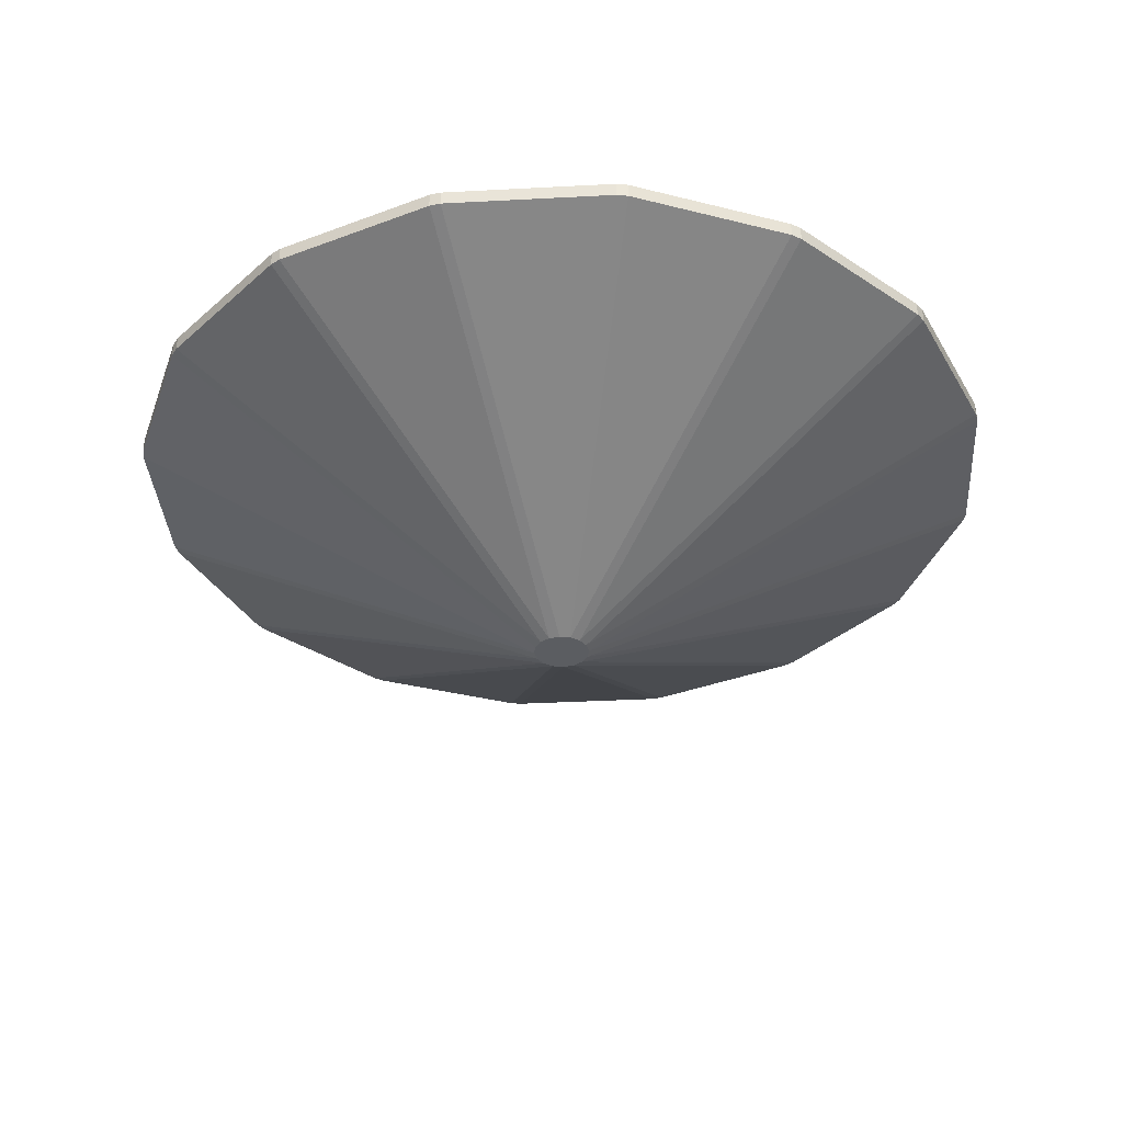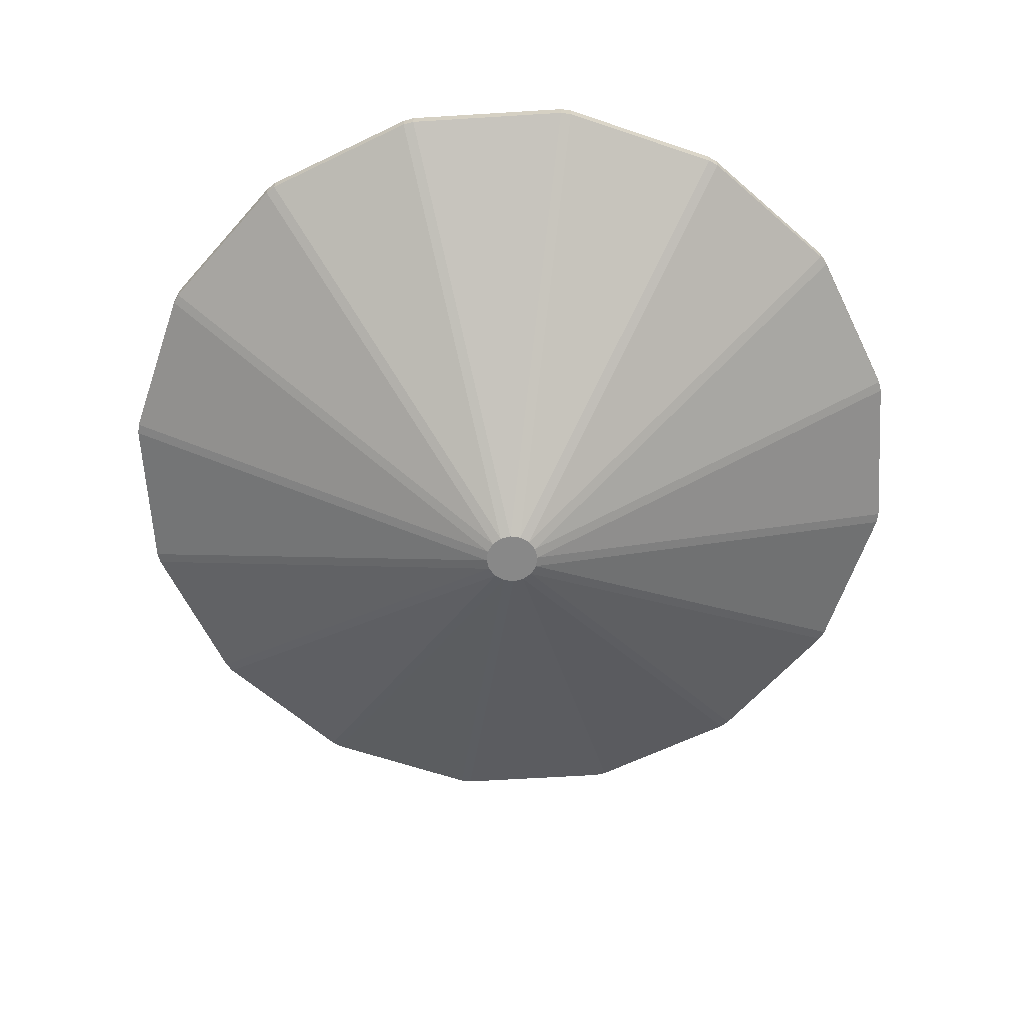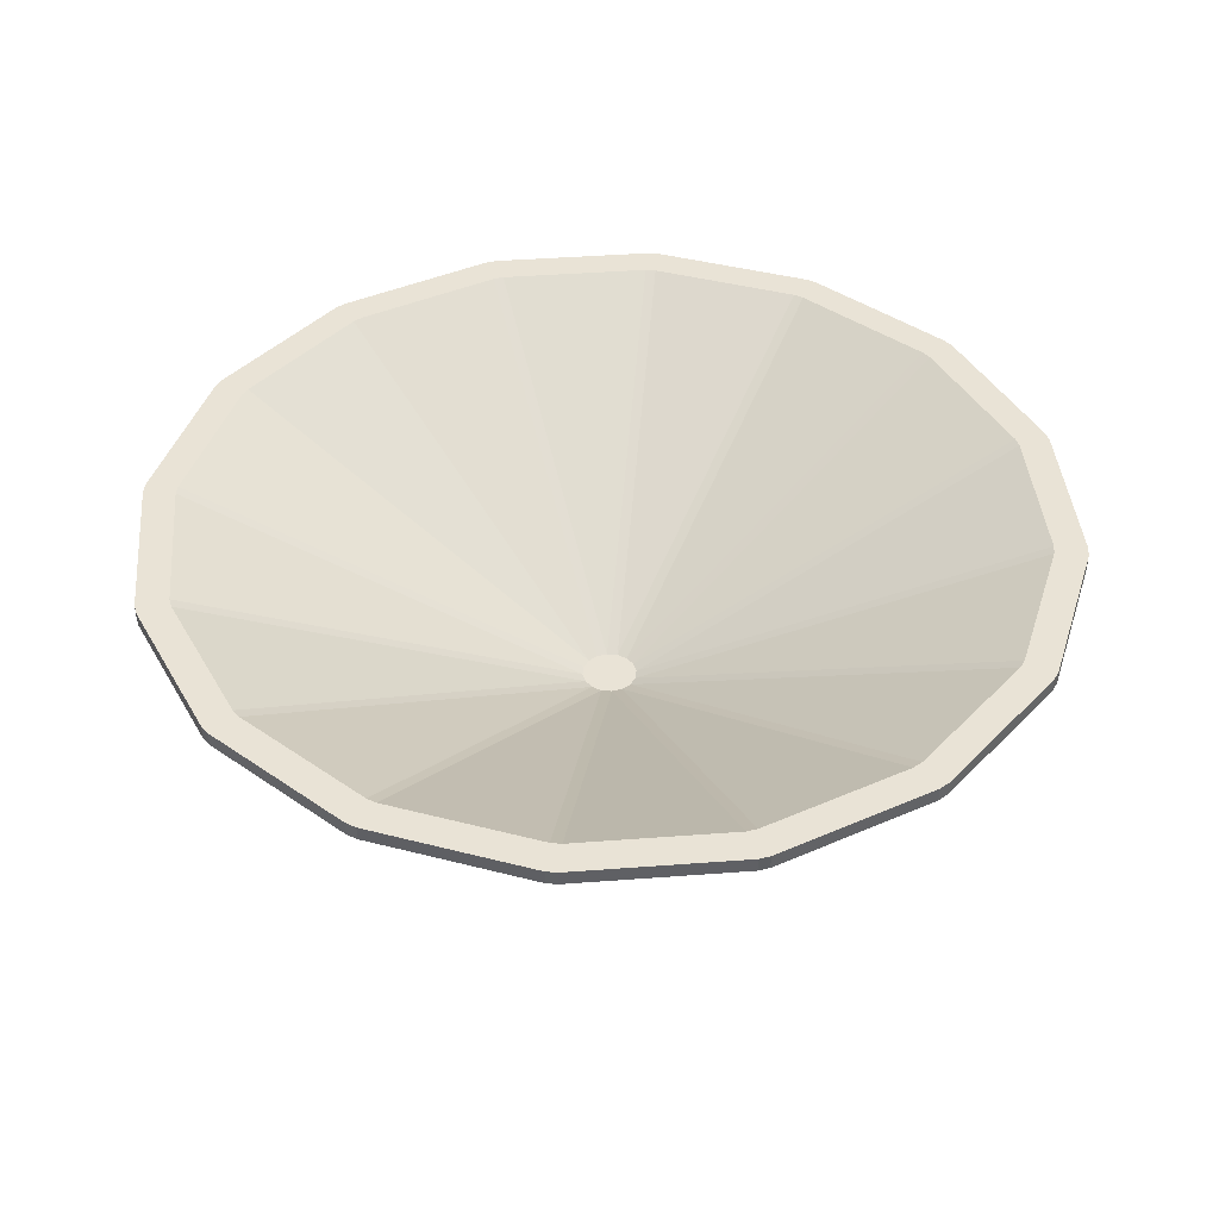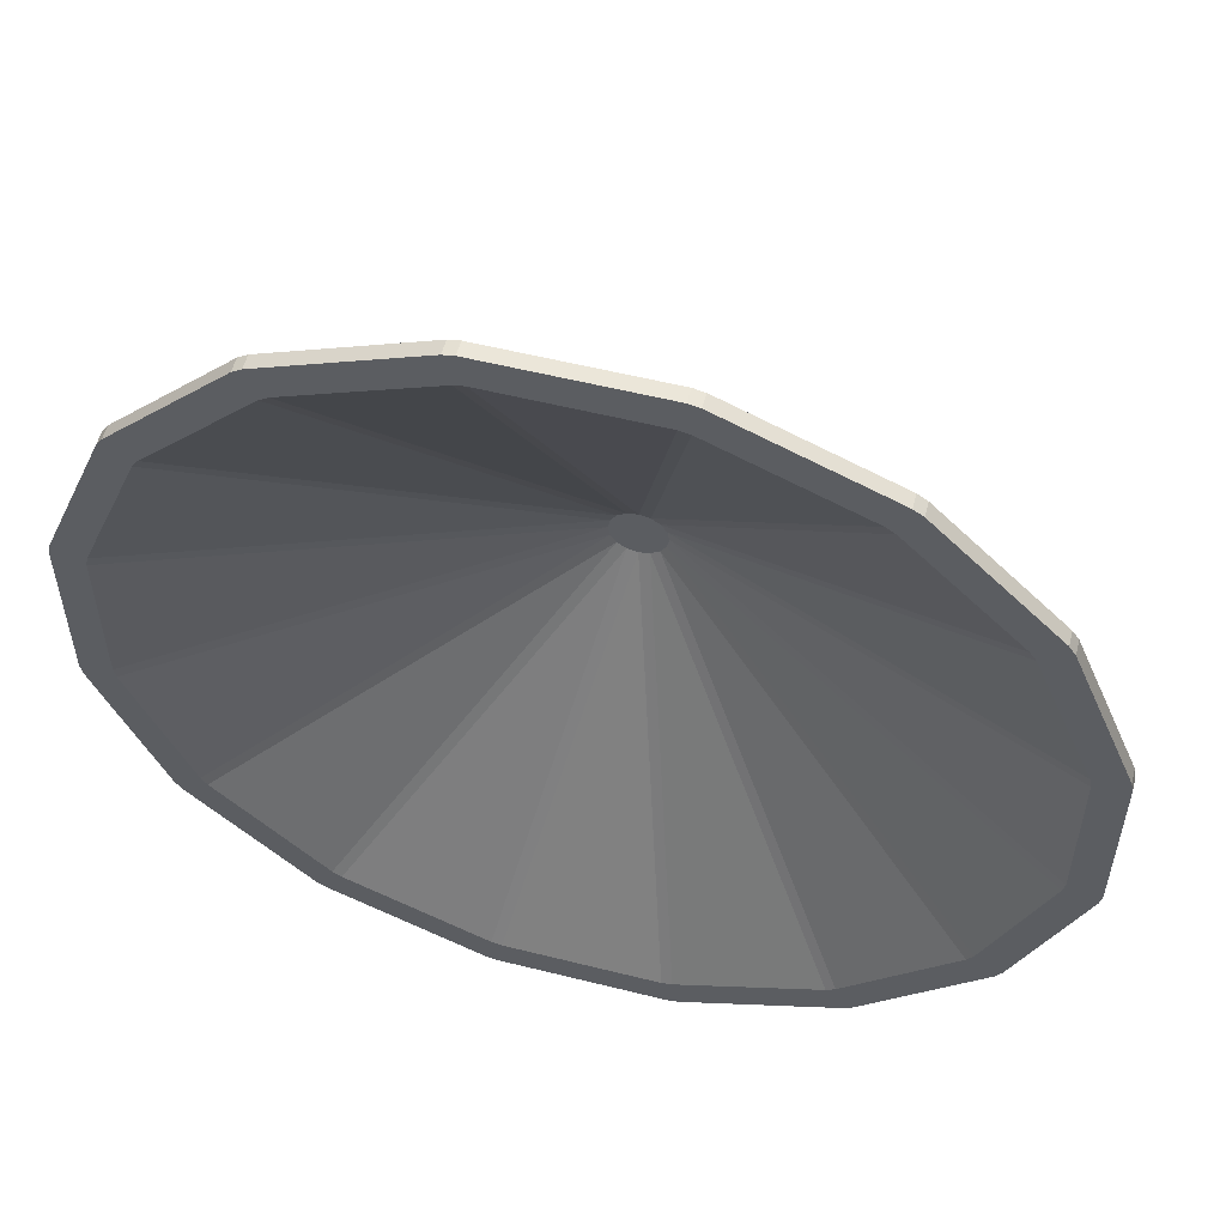
<metadata>
{"format":"obj","ext":"obj","renderer":"f3d","projection":"perspective","resolution":1024,"background":"white","views":[{"elev":-35.4,"azim":-176.0,"up":"+Z"},{"elev":-62.8,"azim":71.1,"up":"+Z"},{"elev":42.0,"azim":-72.7,"up":"+Z"},{"elev":55.3,"azim":14.8,"up":"+Y"}]}
</metadata>
<code>
o Lampshade
v 1.02 1.108 -1.564
v 1.007 1.088 -1.564
v 1.007 1.041 -1.564
v 1.02 1.02 -1.564
v 1.041 1.122 -1.564
v 1.041 1.007 -1.564
v 1.064 1.002 -1.564
v 1.064 1.126 -1.564
v 1.088 1.007 -1.564
v 1.088 1.122 -1.564
v 1.108 1.02 -1.564
v 1.108 1.108 -1.564
v 1.122 1.088 -1.564
v 1.122 1.041 -1.564
v 1.126 1.064 -1.564
v 1.577 1.154 -1.33
v 2.029 1.244 -1.095
v 2.024 1.268 -1.095
v 1.573 1.178 -1.33
v 1.577 0.9746 -1.33
v 2.029 0.8848 -1.095
v 1.573 0.9508 -1.33
v 1.504 0.785 -1.33
v 1.887 0.5295 -1.095
v 1.491 0.7649 -1.33
v 1.364 0.638 -1.33
v 1.619 0.2555 -1.095
v 1.344 0.6246 -1.33
v 1.178 0.5559 -1.33
v 1.268 0.1047 -1.095
v 1.154 0.5512 -1.33
v 0.9746 0.5512 -1.33
v 0.8848 0.1 -1.095
v 0.9508 0.5559 -1.33
v 0.785 0.6246 -1.33
v 0.5295 0.2421 -1.095
v 0.7649 0.638 -1.33
v 0.638 0.7649 -1.33
v 0.2555 0.5093 -1.095
v 0.6246 0.785 -1.33
v 0.5559 0.9508 -1.33
v 1.002 1.064 -1.564
v 0.1047 0.8611 -1.095
v 0.5512 0.9746 -1.33
v 0.5512 1.154 -1.33
v 0.1 1.244 -1.095
v 0.5559 1.178 -1.33
v 0.6246 1.344 -1.33
v 0.2421 1.599 -1.095
v 0.638 1.364 -1.33
v 0.7649 1.491 -1.33
v 0.5093 1.873 -1.095
v 0.785 1.504 -1.33
v 0.9508 1.573 -1.33
v 0.8611 2.024 -1.095
v 0.9746 1.577 -1.33
v 1.154 1.577 -1.33
v 1.244 2.029 -1.095
v 1.178 1.573 -1.33
v 1.344 1.504 -1.33
v 1.599 1.887 -1.095
v 1.364 1.491 -1.33
v 1.491 1.364 -1.33
v 1.873 1.619 -1.095
v 1.504 1.344 -1.33
v 1.728 1.064 -1.252
v 2.029 1.064 -1.095
v 1.677 0.8104 -1.252
v 1.955 0.6953 -1.095
v 1.533 0.5951 -1.252
v 1.746 0.3824 -1.095
v 1.318 0.4513 -1.252
v 1.433 0.1734 -1.095
v 1.064 0.4008 -1.252
v 1.064 0.1 -1.095
v 0.8104 0.4513 -1.252
v 0.6953 0.1734 -1.095
v 0.5951 0.5951 -1.252
v 0.3824 0.3824 -1.095
v 0.4513 0.8104 -1.252
v 0.1734 0.6953 -1.095
v 0.4008 1.064 -1.252
v 0.1 1.064 -1.095
v 0.4513 1.318 -1.252
v 0.1734 1.433 -1.095
v 0.5951 1.533 -1.252
v 0.3824 1.746 -1.095
v 0.8104 1.677 -1.252
v 0.6953 1.955 -1.095
v 1.064 1.728 -1.252
v 1.064 2.029 -1.095
v 1.318 1.677 -1.252
v 1.433 1.955 -1.095
v 1.533 1.533 -1.252
v 1.746 1.746 -1.095
v 1.677 1.318 -1.252
v 1.955 1.433 -1.095
v 0.1047 0.8611 -1.064
v 0.1 1.064 -1.064
v 0.1 1.244 -1.064
v 0.1047 1.268 -1.064
v 0.1734 0.6953 -1.064
v 1.892 0.7215 -1.064
v 1.955 0.6953 -1.064
v 1.887 0.5295 -1.064
v 1.873 0.5093 -1.064
v 1.828 0.5677 -1.064
v 1.815 0.5486 -1.064
v 1.746 0.3824 -1.064
v 1.698 0.4309 -1.064
v 1.619 0.2555 -1.064
v 1.599 0.2421 -1.064
v 1.58 0.3132 -1.064
v 1.561 0.3004 -1.064
v 1.433 0.1734 -1.064
v 1.407 0.2367 -1.064
v 1.268 0.1047 -1.064
v 1.253 0.173 -1.064
v 1.244 0.1 -1.064
v 1.231 0.1685 -1.064
v 1.064 0.1685 -1.064
v 1.064 0.1 -1.064
v 0.8978 0.1685 -1.064
v 0.8848 0.1 -1.064
v 0.8753 0.173 -1.064
v 0.8611 0.1047 -1.064
v 0.7215 0.2367 -1.064
v 0.6953 0.1734 -1.064
v 0.5677 0.3004 -1.064
v 0.5486 0.3132 -1.064
v 0.5295 0.2421 -1.064
v 0.5093 0.2555 -1.064
v 0.4309 0.4309 -1.064
v 0.3824 0.3824 -1.064
v 0.3132 0.5486 -1.064
v 0.3004 0.5677 -1.064
v 0.2555 0.5093 -1.064
v 0.2421 0.5295 -1.064
v 0.2367 0.7215 -1.064
v 0.173 0.8753 -1.064
v 0.1685 0.8978 -1.064
v 0.1685 1.064 -1.064
v 0.1685 1.231 -1.064
v 0.173 1.253 -1.064
v 0.1734 1.433 -1.064
v 0.2367 1.407 -1.064
v 0.2421 1.599 -1.064
v 0.3004 1.561 -1.064
v 0.2555 1.619 -1.064
v 0.3824 1.746 -1.064
v 0.3132 1.58 -1.064
v 0.4309 1.698 -1.064
v 0.5093 1.873 -1.064
v 0.5486 1.815 -1.064
v 0.5295 1.887 -1.064
v 0.6953 1.955 -1.064
v 0.5677 1.828 -1.064
v 0.7215 1.892 -1.064
v 0.8611 2.024 -1.064
v 0.8753 1.956 -1.064
v 0.8848 2.029 -1.064
v 0.8978 1.96 -1.064
v 1.064 2.029 -1.064
v 1.064 1.96 -1.064
v 1.231 1.96 -1.064
v 1.244 2.029 -1.064
v 1.253 1.956 -1.064
v 1.268 2.024 -1.064
v 1.407 1.892 -1.064
v 1.433 1.955 -1.064
v 1.561 1.828 -1.064
v 1.599 1.887 -1.064
v 1.58 1.815 -1.064
v 1.698 1.698 -1.064
v 1.956 0.8753 -1.064
v 2.024 0.8611 -1.064
v 1.96 0.8978 -1.064
v 1.96 1.064 -1.064
v 1.96 1.231 -1.064
v 2.024 1.268 -1.064
v 2.029 1.244 -1.064
v 2.029 1.064 -1.064
v 2.029 0.8848 -1.064
v 1.956 1.253 -1.064
v 1.955 1.433 -1.064
v 1.892 1.407 -1.064
v 1.887 1.599 -1.064
v 1.873 1.619 -1.064
v 1.828 1.561 -1.064
v 1.815 1.58 -1.064
v 1.746 1.746 -1.064
v 1.619 1.873 -1.064
v 0.1 0.8848 -1.064
v 1.023 1.106 -1.499
v 1.01 1.087 -1.499
v 1.01 1.042 -1.499
v 1.023 1.023 -1.499
v 1.042 1.119 -1.499
v 1.042 1.01 -1.499
v 1.064 1.005 -1.499
v 1.064 1.123 -1.499
v 1.087 1.01 -1.499
v 1.087 1.119 -1.499
v 1.106 1.023 -1.499
v 1.106 1.106 -1.499
v 1.119 1.087 -1.499
v 1.119 1.042 -1.499
v 1.123 1.064 -1.499
v 1.552 1.15 -1.277
v 1.547 1.172 -1.277
v 1.552 0.979 -1.277
v 1.482 0.799 -1.277
v 1.349 0.6593 -1.277
v 1.172 0.5813 -1.277
v 0.979 0.5768 -1.277
v 0.799 0.6465 -1.277
v 0.6593 0.7799 -1.277
v 0.5813 0.9565 -1.277
v 1.005 1.064 -1.499
v 0.5768 1.15 -1.277
v 0.6465 1.33 -1.277
v 0.7799 1.469 -1.277
v 0.9565 1.547 -1.277
v 1.15 1.552 -1.277
v 1.33 1.482 -1.277
v 1.469 1.349 -1.277
v 1.695 1.064 -1.202
v 1.647 0.8231 -1.202
v 1.547 0.9565 -1.277
v 1.51 0.6186 -1.202
v 1.469 0.7799 -1.277
v 1.306 0.4819 -1.202
v 1.33 0.6465 -1.277
v 1.064 0.4339 -1.202
v 1.15 0.5768 -1.277
v 0.8231 0.4819 -1.202
v 0.9565 0.5813 -1.277
v 0.6186 0.6186 -1.202
v 0.7799 0.6593 -1.277
v 0.4819 0.8231 -1.202
v 0.6465 0.799 -1.277
v 0.4339 1.064 -1.202
v 0.5768 0.979 -1.277
v 0.4819 1.306 -1.202
v 0.5813 1.172 -1.277
v 0.6186 1.51 -1.202
v 0.6593 1.349 -1.277
v 0.8231 1.647 -1.202
v 0.799 1.482 -1.277
v 1.064 1.695 -1.202
v 0.979 1.552 -1.277
v 1.306 1.647 -1.202
v 1.172 1.547 -1.277
v 1.51 1.51 -1.202
v 1.349 1.469 -1.277
v 1.647 1.306 -1.202
v 1.482 1.33 -1.277
v 0.5512 0.9746 -1.33
v 0.1 0.8848 -1.095
v 1.268 2.024 -1.095
v 1.088 1.122 -1.564
v 1.599 0.2421 -1.095
v 1.828 0.5677 -1.064
v 1.58 0.3132 -1.064
v 1.253 0.173 -1.064
v 0.8978 0.1685 -1.064
v 0.5677 0.3004 -1.064
v 0.3132 0.5486 -1.064
v 0.1685 1.231 -1.064
v 0.3004 1.561 -1.064
v 0.5486 1.815 -1.064
v 1.231 1.96 -1.064
v 1.561 1.828 -1.064
v 1.815 1.58 -1.064
v 1.892 0.7215 -1.064
v 1.956 0.8753 -1.064
v 1.698 0.4309 -1.064
v 1.815 0.5486 -1.064
v 1.407 0.2367 -1.064
v 1.561 0.3004 -1.064
v 1.231 0.1685 -1.064
v 0.4309 0.4309 -1.064
v 0.5486 0.3132 -1.064
v 0.3004 0.5677 -1.064
v 0.1685 1.064 -1.064
v 0.4309 1.698 -1.064
v 0.3132 1.58 -1.064
v 0.7215 1.892 -1.064
v 0.5677 1.828 -1.064
v 1.064 1.96 -1.064
v 1.892 1.407 -1.064
v 1.828 1.561 -1.064
v 0.1 0.8848 -1.095
v 1.887 1.599 -1.095
v 1.619 1.873 -1.095
v 0.8848 2.029 -1.095
v 0.5295 1.887 -1.095
v 0.2555 1.619 -1.095
v 0.1047 1.268 -1.095
v 0.2421 0.5295 -1.095
v 0.5093 0.2555 -1.095
v 0.8611 0.1047 -1.095
v 1.244 0.1 -1.095
v 1.873 0.5093 -1.095
v 2.024 0.8611 -1.095
f 1 2 3
f 1 3 4
f 5 1 4
f 5 4 6
f 5 6 7
f 8 5 7
f 8 7 9
f 10 8 9
f 10 9 11
f 12 10 11
f 13 12 11
f 13 11 14
f 13 14 15
f 16 17 18
f 15 16 19
f 20 15 14
f 21 20 22
f 23 14 11
f 24 23 25
f 26 11 9
f 27 26 28
f 29 9 7
f 30 29 31
f 32 7 6
f 33 32 34
f 35 6 4
f 36 35 37
f 38 4 3
f 39 38 40
f 41 3 42
f 43 41 44
f 45 42 2
f 46 45 47
f 48 2 1
f 49 48 50
f 51 1 5
f 52 51 53
f 54 5 8
f 55 54 56
f 57 8 10
f 58 57 59
f 60 10 12
f 61 60 62
f 63 12 13
f 64 63 65
f 16 66 67
f 20 66 16
f 67 66 20
f 22 68 69
f 23 68 22
f 69 68 23
f 25 70 71
f 26 70 25
f 71 70 26
f 28 72 73
f 29 72 28
f 73 72 29
f 31 74 75
f 32 74 31
f 75 74 32
f 34 76 77
f 35 76 34
f 77 76 35
f 37 78 79
f 38 78 37
f 79 78 38
f 40 80 81
f 41 80 40
f 81 80 41
f 45 82 44
f 83 82 45
f 47 84 85
f 48 84 47
f 85 84 48
f 50 86 87
f 51 86 50
f 87 86 51
f 53 88 89
f 54 88 53
f 89 88 54
f 56 90 91
f 57 90 56
f 91 90 57
f 59 92 93
f 93 92 60
f 62 94 95
f 63 94 62
f 95 94 63
f 65 96 97
f 19 96 65
f 97 96 19
f 98 99 100
f 98 100 101
f 102 98 101
f 103 104 105
f 103 105 106
f 107 103 106
f 108 107 106
f 108 106 109
f 110 108 109
f 110 109 111
f 110 111 112
f 113 110 112
f 114 113 112
f 114 112 115
f 116 114 115
f 116 115 117
f 118 116 117
f 118 117 119
f 120 118 119
f 121 120 119
f 121 119 122
f 123 121 122
f 123 122 124
f 125 123 124
f 125 124 126
f 127 125 126
f 127 126 128
f 129 127 128
f 130 129 128
f 130 128 131
f 130 131 132
f 133 130 132
f 133 132 134
f 135 133 134
f 136 135 134
f 136 134 137
f 136 137 138
f 139 136 138
f 139 138 102
f 140 139 102
f 141 140 102
f 141 102 101
f 142 141 101
f 143 142 101
f 144 143 101
f 144 101 145
f 146 144 145
f 146 145 147
f 148 146 147
f 148 147 149
f 148 149 150
f 151 148 150
f 152 151 150
f 152 150 153
f 154 152 153
f 154 153 155
f 154 155 156
f 157 154 156
f 158 157 156
f 158 156 159
f 160 158 159
f 160 159 161
f 162 160 161
f 162 161 163
f 164 162 163
f 165 164 163
f 165 163 166
f 167 165 166
f 167 166 168
f 169 167 168
f 169 168 170
f 171 169 170
f 171 170 172
f 173 171 172
f 174 173 172
f 104 103 175
f 176 104 175
f 176 175 177
f 176 177 178
f 176 178 179
f 180 181 182
f 180 182 183
f 180 183 176
f 180 176 179
f 180 179 184
f 185 180 184
f 185 184 186
f 187 185 186
f 188 187 186
f 188 186 189
f 188 189 190
f 191 188 190
f 191 190 174
f 192 191 174
f 192 174 172
f 176 183 21
f 106 105 24
f 112 111 27
f 119 117 30
f 126 124 33
f 132 131 36
f 138 137 39
f 193 98 43
f 101 100 46
f 149 147 49
f 155 153 52
f 161 159 55
f 168 166 58
f 192 172 61
f 187 188 64
f 181 180 18
f 21 183 182
f 67 182 181
f 24 105 104
f 69 104 176
f 27 111 109
f 71 109 106
f 30 117 115
f 33 124 122
f 75 122 119
f 36 131 128
f 77 128 126
f 39 137 134
f 79 134 132
f 43 98 102
f 81 102 138
f 46 100 99
f 83 99 193
f 49 147 145
f 85 145 101
f 52 153 150
f 87 150 149
f 55 159 156
f 89 156 155
f 58 166 163
f 91 163 161
f 61 172 170
f 64 188 191
f 95 191 192
f 18 180 185
f 97 185 187
f 194 195 196
f 194 196 197
f 198 194 197
f 198 197 199
f 198 199 200
f 201 198 200
f 201 200 202
f 203 201 202
f 203 202 204
f 205 203 204
f 206 205 204
f 206 204 207
f 206 207 208
f 208 209 210
f 211 208 207
f 212 207 204
f 213 204 202
f 214 202 200
f 215 200 199
f 216 199 197
f 217 197 196
f 218 196 219
f 220 219 195
f 221 195 194
f 222 194 198
f 223 198 201
f 224 201 203
f 225 203 205
f 226 205 206
f 211 227 209
f 212 228 229
f 213 230 231
f 214 232 233
f 215 234 235
f 216 236 237
f 217 238 239
f 218 240 241
f 220 242 243
f 221 244 245
f 222 246 247
f 223 248 249
f 224 250 251
f 225 252 253
f 226 254 255
f 210 256 257
f 44 258 259
f 258 82 83
f 59 60 92
f 112 262 115
f 93 170 168
f 209 179 184
f 177 211 229
f 263 212 231
f 264 213 233
f 265 214 235
f 266 215 237
f 267 216 239
f 268 217 241
f 140 218 243
f 269 220 245
f 270 221 247
f 271 222 249
f 160 223 251
f 272 224 253
f 273 225 255
f 274 226 257
f 227 178 179
f 178 227 211
f 228 275 276
f 275 228 212
f 230 277 278
f 277 230 213
f 232 279 280
f 279 232 214
f 234 121 281
f 121 234 215
f 236 127 125
f 127 236 216
f 238 282 283
f 282 238 217
f 240 139 284
f 139 240 218
f 242 285 141
f 285 242 220
f 244 146 144
f 146 244 221
f 246 286 287
f 286 246 222
f 248 288 289
f 288 248 223
f 250 290 162
f 290 250 224
f 252 169 167
f 169 252 225
f 254 174 173
f 174 254 226
f 256 291 292
f 291 256 210
f 210 184 291
f 292 257 256
f 226 274 174
f 173 255 254
f 225 273 169
f 167 253 252
f 224 272 290
f 162 251 250
f 223 160 288
f 289 249 248
f 222 271 286
f 287 247 246
f 221 270 146
f 144 245 244
f 220 269 285
f 141 243 242
f 218 140 139
f 284 241 240
f 217 268 282
f 283 239 238
f 216 267 127
f 125 237 236
f 215 266 121
f 281 235 234
f 214 265 279
f 280 233 232
f 213 264 277
f 278 231 230
f 212 263 275
f 276 229 228
f 211 177 178
f 179 209 227
f 257 292 274
f 255 173 273
f 253 167 272
f 251 162 160
f 249 289 271
f 247 287 270
f 245 144 269
f 243 141 140
f 241 284 268
f 239 283 267
f 237 125 266
f 235 281 265
f 233 280 264
f 231 278 263
f 229 276 177
f 184 210 209
f 168 260 93
f 262 73 115
f 59 261 60
f 83 259 258
f 59 10 261
f 259 293 44
f 257 206 210
f 255 205 226
f 253 203 225
f 251 201 224
f 249 198 223
f 247 194 222
f 245 195 221
f 243 219 220
f 241 196 218
f 239 197 217
f 237 199 216
f 235 200 215
f 233 202 214
f 231 204 213
f 229 207 212
f 209 208 211
f 206 257 226
f 205 255 225
f 203 253 224
f 201 251 223
f 198 249 222
f 194 247 221
f 195 245 220
f 219 243 218
f 196 241 217
f 197 239 216
f 199 237 215
f 200 235 214
f 202 233 213
f 204 231 212
f 207 229 211
f 210 206 208
f 195 219 196
f 187 294 97
f 185 97 18
f 192 295 95
f 191 95 64
f 170 93 61
f 161 296 91
f 163 91 58
f 155 297 89
f 156 89 55
f 149 298 87
f 150 87 52
f 101 299 85
f 145 85 49
f 193 293 83
f 99 83 46
f 138 300 81
f 102 81 43
f 132 301 79
f 134 79 39
f 126 302 77
f 128 77 36
f 119 303 75
f 122 75 33
f 115 73 30
f 106 304 71
f 109 71 27
f 176 305 69
f 104 69 24
f 181 17 67
f 182 67 21
f 18 17 181
f 64 294 187
f 61 295 192
f 58 260 168
f 55 296 161
f 52 297 155
f 49 298 149
f 46 299 101
f 43 293 193
f 39 300 138
f 36 301 132
f 33 302 126
f 30 303 119
f 27 262 112
f 24 304 106
f 21 305 176
f 98 193 99
f 19 18 97
f 65 13 19
f 97 294 65
f 63 64 95
f 62 12 63
f 95 295 62
f 60 61 93
f 93 260 59
f 57 58 91
f 56 8 57
f 91 296 56
f 54 55 89
f 53 5 54
f 89 297 53
f 51 52 87
f 50 1 51
f 87 298 50
f 48 49 85
f 47 2 48
f 85 299 47
f 45 46 83
f 44 42 45
f 41 43 81
f 40 3 41
f 81 300 40
f 38 39 79
f 37 4 38
f 79 301 37
f 35 36 77
f 34 6 35
f 77 302 34
f 32 33 75
f 31 7 32
f 75 303 31
f 29 30 73
f 28 9 29
f 73 262 28
f 26 27 71
f 25 11 26
f 71 304 25
f 23 24 69
f 22 14 23
f 69 305 22
f 20 21 67
f 16 15 20
f 67 17 16
f 65 294 64
f 13 65 63
f 62 295 61
f 12 62 60
f 59 260 58
f 10 59 57
f 56 296 55
f 8 56 54
f 53 297 52
f 5 53 51
f 50 298 49
f 1 50 48
f 47 299 46
f 2 47 45
f 44 293 43
f 42 44 41
f 40 300 39
f 3 40 38
f 37 301 36
f 4 37 35
f 34 302 33
f 6 34 32
f 31 303 30
f 7 31 29
f 28 262 27
f 9 28 26
f 25 304 24
f 11 25 23
f 22 305 21
f 14 22 20
f 19 13 15
f 18 19 16
f 2 42 3

</code>
